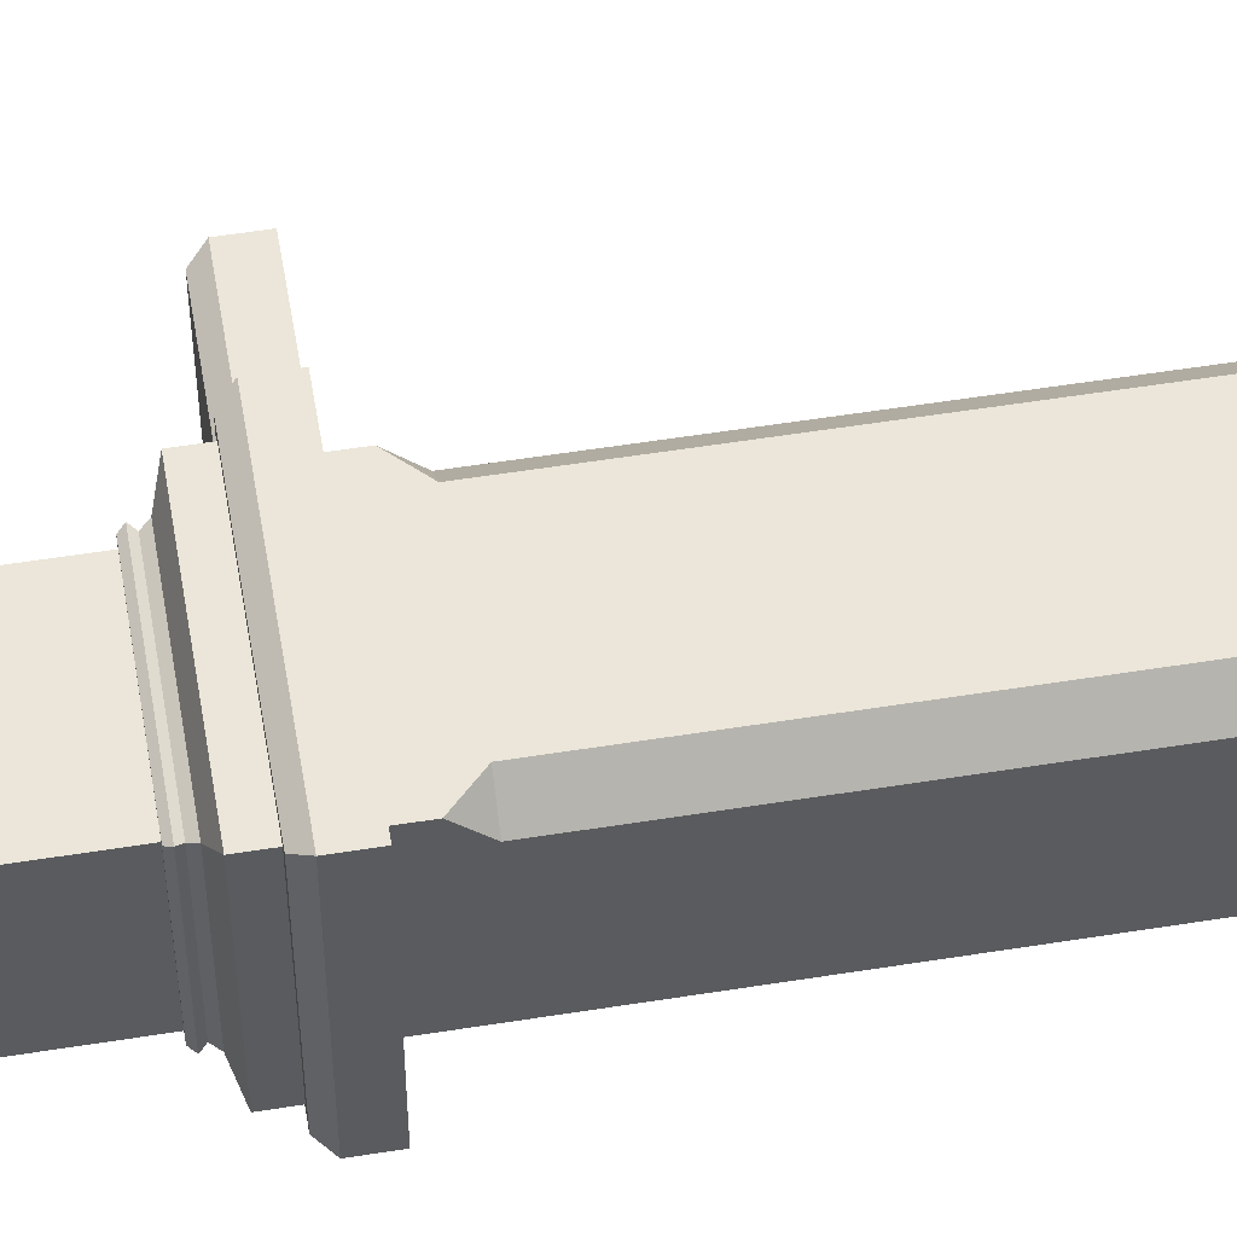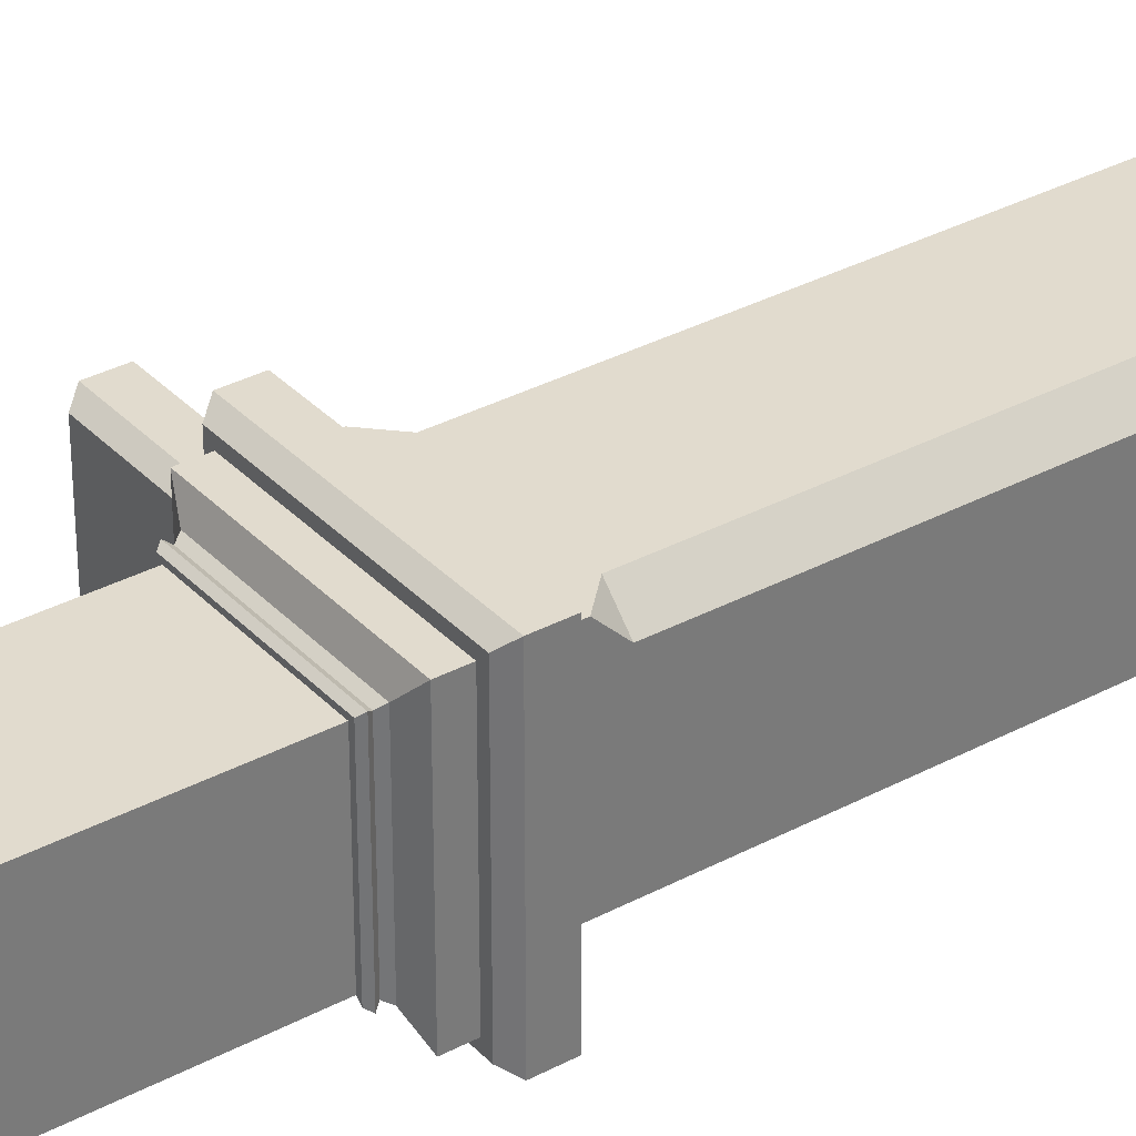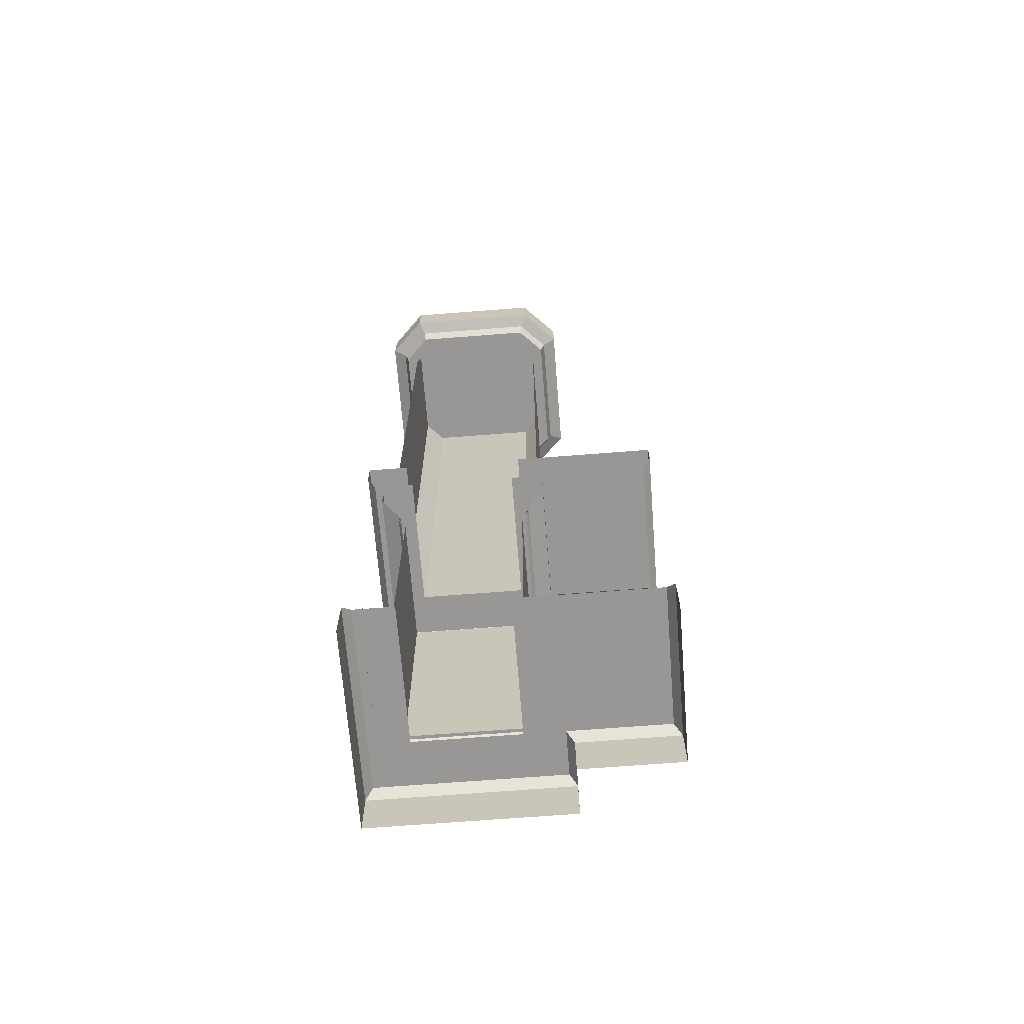
<metadata>
{"format":"obj","ext":"obj","renderer":"f3d","projection":"perspective","resolution":1024,"background":"white","views":[{"elev":55.1,"azim":80.4,"up":"+Z"},{"elev":33.9,"azim":54.0,"up":"+Z"},{"elev":-68.2,"azim":-175.5,"up":"+Y"}]}
</metadata>
<code>
o [Imported]_L_column_L_column
v -1.865 4.675 0.595
v -1.185 4.675 1.185
v -1.185 4.675 0.595
v -1.28 4.8 1.28
v -1.28 5.12 1.28
v -1.28 5.12 -1.28
v -1.1e-05 4.675 1.185
v -0.675 4.675 1.185
v -1e-06 4.8 1.28
v -1e-06 5.12 1.28
v -0.77 4.8 1.28
v -0.77 5.12 1.28
v -0.77 5.12 -1.28
v -2.465 4.675 0.595
v -2.465 4.675 0
v -2.465 4.675 -0.595
v -2.56 4.8 0
v -2.56 4.8 0.69
v -2.56 4.8 -0.69
v -1.865 4.8 0.69
v -1.28 4.8 0.69
v -2.56 5.12 0
v -2.56 5.12 0.69
v -2.56 5.12 -0.69
v -1.865 5.12 0.69
v -1.865 5.12 -0.69
v -1.28 5.12 0.69
v -1.28 5.12 -0.69
v -1.865 5.12 0
v -1.28 5.12 0
v -1e-06 5.12 0.69
v -0.77 5.12 0.69
v -0.77 5.12 0
v -0.77 5.12 -0.69
v -2.465 4.675 -1.185
v -2.56 4.8 -1.28
v -2.56 5.12 -1.28
v -1.865 5.12 -1.28
v 1.185 4.675 1.185
v 1.185 4.675 0.595
v 1.28 4.8 1.28
v 1.28 5.12 1.28
v 1.28 5.12 -1.28
v 0.675 4.675 1.185
v 0.77 4.8 1.28
v 0.77 5.12 1.28
v 0.77 5.12 -1.28
v 1.185 4.675 0
v 1.185 4.675 -0.595
v 1.28 4.8 0
v 1.28 4.8 0.69
v 1.28 4.8 -0.69
v 1.28 5.12 0.69
v 1.28 5.12 -0.69
v 1.28 5.12 0
v 0.77 5.12 0.69
v 0.77 5.12 0
v 0.77 5.12 -0.69
v 1.185 4.675 -1.185
v 1.28 4.8 -1.28
v -1.865 4.675 0
v -1.865 4.675 -0.595
v -1.185 4.675 0
v -1.185 4.675 -1.185
v -1.185 4.675 -0.595
v -0.675 4.675 -1.185
v -1e-06 4.675 0.595
v -0.675 4.675 0.595
v -0.675 4.675 0
v -0.675 4.675 -0.595
v -1.865 4.675 -1.185
v 0.675 4.675 -1.185
v 0.675 4.675 0.595
v 0.675 4.675 0
v 0.675 4.675 -0.595
v 1.085 0.75 1.085
v -1.085 0.75 1.085
v -1.1e-05 0.75 1.085
v 0.64 0.75 1.085
v -0.64 0.75 1.085
v 1.085 1 1.085
v -1.085 1 1.085
v -1.1e-05 1 1.085
v 0.64 1 1.085
v -0.64 1 1.085
v 0.875 1.085 0.875
v -0.875 1.085 0.875
v -1.2e-05 1.085 0.875
v 0.64 1.085 0.875
v -0.64 1.085 0.875
v 0.835 1.15 0.835
v -0.835 1.15 0.835
v -1.2e-05 1.15 0.835
v 0.64 1.15 0.835
v -0.64 1.15 0.835
v 1.085 4.675 1.085
v -1.085 4.675 1.085
v -1.1e-05 4.675 1.085
v 0.64 4.675 1.085
v -0.64 4.675 1.085
v 1.085 4.425 1.085
v -1.085 4.425 1.085
v -1.1e-05 4.425 1.085
v 0.64 4.425 1.085
v -0.64 4.425 1.085
v 0.875 4.34 0.875
v -0.875 4.34 0.875
v -1.2e-05 4.34 0.875
v 0.64 4.34 0.875
v -0.64 4.34 0.875
v 0.835 4.275 0.835
v -0.835 4.275 0.835
v -1.2e-05 4.275 0.835
v 0.64 4.275 0.835
v -0.64 4.275 0.835
v 0.785 1.25 0.79
v -3e-06 1.25 0.79
v -0.785 1.25 0.79
v -0.785 1.25 0
v -0.785 1.25 -0.79
v 0.785 1.25 -0.79
v 0.785 1.25 0
v 0.785 2.71 0.79
v -1e-06 2.71 0.79
v -0.785 2.71 0.79
v -0.785 2.71 0
v -0.785 2.71 -0.79
v 0.785 2.71 -0.79
v 0.785 2.71 0
v 0.785 4.175 0.79
v -3e-06 4.175 0.79
v -0.785 4.175 0.79
v -0.785 4.175 0
v -0.785 4.175 -0.79
v 0.785 4.175 -0.79
v 0.785 4.175 0
v 0.835 1.15 0
v 0.835 1.15 -0.835
v 0.835 1.15 -0.595
v 0.835 1.15 0.595
v -0.835 1.15 0
v -0.835 1.15 -0.835
v -0.835 1.15 -0.595
v -0.835 1.15 0.595
v 0.87 1.2 0.87
v 0.87 1.2 0
v 0.87 1.2 -0.87
v 0.87 1.2 -0.595
v 0.87 1.2 0.595
v -0.87 1.2 0.87
v -0.87 1.2 0
v -0.87 1.2 -0.87
v -0.87 1.2 -0.595
v -0.87 1.2 0.595
v -1.2e-05 1.2 0.87
v 0.64 1.2 0.87
v -0.64 1.2 0.87
v 0.835 1.25 0.835
v 0.835 1.25 0
v 0.835 1.25 -0.835
v 0.835 1.25 -0.595
v 0.835 1.25 0.595
v -0.835 1.25 0.835
v -0.835 1.25 0
v -0.835 1.25 -0.835
v -0.835 1.25 -0.595
v -0.835 1.25 0.595
v -1.2e-05 1.25 0.835
v 0.64 1.25 0.835
v -0.64 1.25 0.835
v 0.835 4.275 0
v 0.835 4.275 -0.835
v 0.835 4.275 -0.595
v 0.835 4.275 0.595
v -0.835 4.275 0
v -0.835 4.275 -0.835
v -0.835 4.275 -0.595
v -0.835 4.275 0.595
v 0.87 4.225 0.87
v 0.87 4.225 0
v 0.87 4.225 -0.87
v 0.87 4.225 -0.595
v 0.87 4.225 0.595
v -0.87 4.225 0.87
v -0.87 4.225 0
v -0.87 4.225 -0.87
v -0.87 4.225 -0.595
v -0.87 4.225 0.595
v -1.2e-05 4.225 0.87
v 0.64 4.225 0.87
v -0.64 4.225 0.87
v 0.835 4.175 0.835
v 0.835 4.175 0
v 0.835 4.175 -0.835
v 0.835 4.175 -0.595
v 0.835 4.175 0.595
v -0.835 4.175 0.835
v -0.835 4.175 0
v -0.835 4.175 -0.835
v -0.835 4.175 -0.595
v -0.835 4.175 0.595
v -1.2e-05 4.175 0.835
v 0.64 4.175 0.835
v -0.64 4.175 0.835
v 0.6391 1.25 0.79
v 0.6391 4.175 0.79
v -0.639 1.25 0.79
v -0.639 4.175 0.79
v 0.785 1.25 0.5966
v -0.785 1.25 0.5966
v 0.785 4.175 0.5966
v -0.785 4.175 0.5966
v -0.785 1.25 -0.5943
v 0.785 1.25 -0.5943
v -0.785 4.175 -0.5943
v 0.785 4.175 -0.5943
v 1.085 0.75 0
v 1.085 0.75 -1.085
v 1.085 0.75 -0.595
v 1.085 0.75 0.595
v -1.085 0.75 0
v -1.085 0.75 -1.085
v -1.085 0.75 -0.595
v -1.085 0.75 0.595
v 1.085 1 0
v 1.085 1 -1.085
v 1.085 1 -0.595
v 1.085 1 0.595
v -1.085 1 0
v -1.085 1 -1.085
v -1.085 1 -0.595
v -1.085 1 0.595
v 0.875 1.085 0
v 0.875 1.085 -0.875
v 0.875 1.085 -0.595
v 0.875 1.085 0.595
v -0.875 1.085 0
v -0.875 1.085 -0.875
v -0.875 1.085 -0.595
v -0.875 1.085 0.595
v 1.085 4.675 0
v 1.085 4.675 -1.085
v 1.085 4.675 -0.595
v 1.085 4.675 0.595
v -1.085 4.675 0
v -1.085 4.675 -1.085
v -1.085 4.675 -0.595
v -1.085 4.675 0.595
v 1.085 4.425 0
v 1.085 4.425 -1.085
v 1.085 4.425 -0.595
v 1.085 4.425 0.595
v -1.085 4.425 0
v -1.085 4.425 -1.085
v -1.085 4.425 -0.595
v -1.085 4.425 0.595
v 0.875 4.34 0
v 0.875 4.34 -0.875
v 0.875 4.34 -0.595
v 0.875 4.34 0.595
v -0.875 4.34 0
v -0.875 4.34 -0.875
v -0.875 4.34 -0.595
v -0.875 4.34 0.595
v 0.785 3.51 0.79
v -1e-06 3.51 0.79
v -0.785 3.51 0.79
v -0.785 3.51 0
v -0.785 3.51 -0.79
v 0.785 3.51 -0.79
v 0.785 3.51 0
v 0.785 1.91 0.79
v -1e-06 1.91 0.79
v -0.785 1.91 0.79
v -0.785 1.91 0
v -0.785 1.91 -0.79
v 0.785 1.91 -0.79
v 0.785 1.91 0
v -1.865 0.75 0.595
v -1.185 0.75 1.185
v -1.185 0.75 0.595
v -1.28 0.625 1.28
v -1.1e-05 0.75 1.185
v -0.675 0.75 1.185
v -1e-06 0.625 1.28
v -0.675 0.625 1.28
v -2.465 0.75 0.595
v -2.465 0.75 0
v -2.465 0.75 -0.595
v -2.56 0.625 0
v -2.56 0.625 0.69
v -2.56 0.625 -0.595
v -1.865 0.625 0.69
v -1.28 0.625 0.69
v -2.465 0.75 -1.185
v -2.56 0.625 -1.28
v 1.185 0.75 1.185
v 1.185 0.75 0.595
v 1.28 0.625 1.28
v 0.675 0.75 1.185
v 0.675 0.625 1.28
v 1.185 0.75 0
v 1.185 0.75 -0.595
v 1.28 0.625 0
v 1.28 0.625 0.69
v 1.28 0.625 -0.595
v 1.185 0.75 -1.185
v 1.28 0.625 -1.28
v -1.865 0.75 0
v -1.865 0.75 -0.595
v -1.185 0.75 0
v -1.185 0.75 -1.185
v -1.185 0.75 -0.595
v -1.28 -0 1.28
v -0.675 0.75 -1.185
v -1e-06 0.75 0.595
v -0.675 0.75 0.595
v -0.675 0.75 0
v -0.675 0.75 -0.595
v -1e-06 -0 1.28
v -0.675 -0 1.28
v -2.56 0 0
v -2.56 -0 0.69
v -2.56 0 -0.595
v -1.865 -0 0.69
v -1.28 -0 0.69
v -2.56 0 -1.28
v -1.865 0.75 -1.185
v 1.28 -0 1.28
v 0.675 0.75 -1.185
v 0.675 0.75 0.595
v 0.675 0.75 0
v 0.675 0.75 -0.595
v 0.675 -0 1.28
v 1.28 0 0
v 1.28 -0 0.69
v 1.28 0 -0.595
v 1.28 0 -1.28
v 1.005 5.37 -0.755
v 1.005 5.37 0.755
v -1.005 5.37 1.005
v 1.005 5.37 1.005
v 1.005 5.12 -0.755
v 1.005 5.12 0.755
v -1.005 5.12 1.005
v 1.005 5.12 1.005
v 1.005 5.62 -0.755
v -1.005 5.62 -0.755
v -1.005 5.62 0.755
v 1.005 5.62 0.755
v 1.005 7.68 -0.755
v 1.005 7.68 0.755
v 1.005 10.24 -0.755
v 1.005 10.24 0.755
v 1.005 12.8 -0.755
v 1.005 12.8 0.755
v -1.005 7.68 -0.755
v -1.005 7.68 0.755
v -1.005 10.24 -0.755
v -1.005 10.24 0.755
v -1.005 12.8 -0.755
v -1.005 12.8 0.755
v -1.005 5.37 -0.755
v -1.005 5.37 0.755
v -1.005 5.12 -0.755
v -1.005 5.12 0.755
v -0.755 5.37 1.005
v 0.755 5.37 1.005
v -0.755 5.12 1.005
v 0.755 5.12 1.005
v -0.755 5.62 1.005
v 0.755 5.62 1.005
v -0.755 7.68 1.005
v 0.755 7.68 1.005
v -0.755 10.24 1.005
v 0.755 10.24 1.005
v -0.755 12.8 1.005
v 0.755 12.8 1.005
v 1.388 12.55 1e-06
v 1.388 12.07 1e-06
v 1.208 12.01 1e-06
v 1.153 11.82 1e-06
v 1.208 12.61 1e-06
v 1.153 12.8 1e-06
v 1.388 12.55 0.9139
v 1.388 12.07 0.9139
v 1.208 12.01 0.8392
v 1.153 11.82 0.8163
v 1.208 12.61 0.8392
v 1.153 12.8 0.8163
v 0.9139 12.55 1.388
v 0.9139 12.07 1.388
v 0.8392 12.01 1.208
v 0.8163 11.82 1.153
v 0.8392 12.61 1.208
v 0.8163 12.8 1.153
v -0.9139 12.55 1.388
v -0.9139 12.07 1.388
v -0.8392 12.01 1.208
v -0.8163 11.82 1.153
v -0.8392 12.61 1.208
v -0.8163 12.8 1.153
v -1.388 12.55 0.9139
v -1.388 12.07 0.9139
v -1.208 12.01 0.8392
v -1.153 11.82 0.8163
v -1.208 12.61 0.8392
v -1.153 12.8 0.8163
v -1.388 12.55 1e-06
v -1.388 12.07 1e-06
v -1.208 12.01 1e-06
v -1.153 11.82 1e-06
v -1.208 12.61 1e-06
v -1.153 12.8 1e-06
v 1.388 12.55 -0.9139
v 1.388 12.07 -0.9139
v 1.208 12.01 -0.8392
v 1.153 11.82 -0.8163
v 1.208 12.61 -0.8392
v 1.153 12.8 -0.8163
v 0.9139 12.55 -1.388
v 0.9139 12.07 -1.388
v 0.8392 12.01 -1.208
v 0.8163 11.82 -1.153
v 0.8392 12.61 -1.208
v 0.8163 12.8 -1.153
v -0.9139 12.55 -1.388
v -0.9139 12.07 -1.388
v -0.8392 12.01 -1.208
v -0.8163 11.82 -1.153
v -0.8392 12.61 -1.208
v -0.8163 12.8 -1.153
v -1.388 12.55 -0.9139
v -1.388 12.07 -0.9139
v -1.208 12.01 -0.8392
v -1.153 11.82 -0.8163
v -1.208 12.61 -0.8392
v -1.153 12.8 -0.8163
v 1.005 11.81 1e-06
v 1.005 11.82 0.755
v 0.755 11.82 1.005
v -0.755 11.82 1.005
v -1.005 11.82 0.755
v -1.005 11.82 1e-06
v 1.005 11.82 -0.755
v 0.755 11.82 -1.005
v -0.755 11.82 -1.005
v -1.005 11.82 -0.755
v 0.785 1.25 0.79
v -3e-06 1.25 0.79
v -0.785 1.25 0.79
v -0.785 1.25 0
v -0.785 1.25 -0.79
v 0.785 1.25 -0.79
v 0.785 1.25 0
v 0.785 1.25 -0.5943
v 0.785 4.175 0.79
v -3e-06 4.175 0.79
v -0.785 4.175 0.79
v -0.785 4.175 0
v -0.785 4.175 -0.79
v 0.785 4.175 -0.79
v 0.785 4.175 0
v 0.6391 4.175 0.79
v -0.785 4.175 -0.5943
f 346 344 340 342
f 343 339 340 344
f 339 347 350 340
f 342 340 350
f 353 354 352 351
f 355 356 354 353
f 350 347 351 352
f 358 357 348 349
f 360 359 357 358
f 360 362 361 359
f 366 345 341 364
f 365 366 364 363
f 364 349 348 363
f 349 364 341
f 370 346 342 368
f 369 370 368 367
f 345 369 367 341
f 368 372 371 367
f 372 368 342
f 341 367 371
f 376 375 373 374
f 378 377 375 376
f 372 374 373 371
f 349 341 371
f 342 350 372
f 375 360 358 373
f 354 376 374 352
f 377 362 360 375
f 356 378 376 354
f 373 358 349 371
f 352 374 372 350
f 384 390 389 383
f 383 389 385 379
f 382 381 387 388
f 381 380 386 387
f 390 396 395 389
f 389 395 391 385
f 386 392 393 387
f 387 393 394 388
f 396 402 401 395
f 395 401 397 391
f 400 394 393 399
f 399 393 392 398
f 414 413 407 408
f 413 409 403 407
f 412 406 405 411
f 411 405 404 410
f 408 407 401 402
f 407 403 397 401
f 404 405 399 398
f 405 406 400 399
f 379 385 386 380
f 385 391 392 386
f 391 397 398 392
f 409 410 404 403
f 403 404 398 397
f 384 383 419 420
f 383 379 415 419
f 382 418 417 381
f 381 417 416 380
f 420 419 425 426
f 419 415 421 425
f 416 417 423 422
f 417 418 424 423
f 426 425 431 432
f 425 421 427 431
f 430 429 423 424
f 429 428 422 423
f 414 438 437 413
f 413 437 433 409
f 412 411 435 436
f 411 410 434 435
f 438 432 431 437
f 437 431 427 433
f 434 428 429 435
f 435 429 430 436
f 379 380 416 415
f 415 416 422 421
f 421 422 428 427
f 409 433 434 410
f 433 427 428 434
f 439 382 388 440
f 388 394 441 440
f 442 441 394 400
f 444 443 406 412
f 406 443 442 400
f 439 445 418 382
f 418 445 446 424
f 447 430 424 446
f 444 412 436 448
f 436 430 447 448
f 408 402 396 390
f 408 390 384 414
f 384 420 438 414
f 420 426 432 438
f 8 11 4 2
f 7 9 11 8
f 15 14 18 17
f 16 15 17 19
f 18 14 1 20
f 20 1 3 21
f 21 3 2 4
f 25 27 30 29
f 29 30 28 26
f 10 31 32 12
f 12 32 27 5
f 32 33 30 27
f 33 34 28 30
f 34 13 6 28
f 24 22 29 26
f 22 23 25 29
f 38 26 28 6
f 38 37 24 26
f 35 16 19 36
f 44 39 41 45
f 7 44 45 9
f 48 50 51 40
f 49 52 50 48
f 51 41 39 40
f 10 46 56 31
f 46 42 53 56
f 56 53 55 57
f 57 55 54 58
f 58 54 43 47
f 59 60 52 49
f 7 8 68 67
f 8 2 3 68
f 68 3 63 69
f 69 63 65 70
f 70 65 64 66
f 11 12 5 4
f 11 9 10 12
f 1 61 63 3
f 61 62 65 63
f 16 62 61 15
f 15 61 1 14
f 18 23 22 17
f 19 17 22 24
f 20 25 23 18
f 20 21 27 25
f 5 27 21 4
f 36 19 24 37
f 35 71 62 16
f 71 64 65 62
f 7 67 73 44
f 44 73 40 39
f 73 74 48 40
f 74 75 49 48
f 75 72 59 49
f 45 41 42 46
f 45 46 10 9
f 51 50 55 53
f 52 54 55 50
f 42 41 51 53
f 60 43 54 52
f 81 84 79 76
f 85 82 77 80
f 91 94 89 86
f 95 92 87 90
f 89 84 81 86
f 90 87 82 85
f 101 96 99 104
f 105 100 97 102
f 111 106 109 114
f 115 110 107 112
f 109 106 101 104
f 110 105 102 107
f 84 83 78 79
f 94 93 88 89
f 84 89 88 83
f 99 98 103 104
f 109 108 113 114
f 109 104 103 108
f 85 80 78 83
f 95 90 88 93
f 90 85 83 88
f 100 105 103 98
f 110 115 113 108
f 105 110 108 103
f 145 156 94 91
f 157 150 92 95
f 154 151 141 144
f 153 152 142 143
f 147 148 139 138
f 146 149 140 137
f 158 169 156 145
f 170 163 150 157
f 167 164 151 154
f 166 165 152 153
f 160 161 148 147
f 159 162 149 146
f 179 111 114 190
f 191 115 112 184
f 188 178 175 185
f 187 177 176 186
f 181 172 173 182
f 180 171 174 183
f 192 179 190 203
f 204 191 184 197
f 201 188 185 198
f 200 187 186 199
f 194 181 182 195
f 193 180 183 196
f 156 155 93 94
f 169 168 155 156
f 205 117 168 169
f 114 113 189 190
f 190 189 202 203
f 203 202 131 206
f 157 95 93 155
f 170 157 155 168
f 207 170 168 117
f 115 191 189 113
f 191 204 202 189
f 204 208 131 202
f 149 145 91 140
f 154 144 92 150
f 162 158 145 149
f 167 154 150 163
f 167 210 119 164
f 174 111 179 183
f 178 188 184 112
f 183 179 192 196
f 188 201 197 184
f 212 198 133
f 196 211 136 193
f 153 143 141 151
f 148 146 137 139
f 166 153 151 164
f 213 166 164 119
f 161 159 146 148
f 214 122 159 161
f 177 187 185 175
f 173 171 180 182
f 187 200 198 185
f 200 215 133 198
f 182 180 193 195
f 195 193 136 216
f 212 201 198
f 160 121 214 161
f 165 166 213 120
f 210 167 163 118
f 163 170 207 118
f 158 116 205 169
f 209 116 158 162
f 162 159 122 209
f 192 203 206 130
f 211 196 192 130
f 216 135 194 195
f 199 134 215 200
f 212 132 197 201
f 197 132 208 204
f 228 81 76 220
f 232 229 221 224
f 231 230 222 223
f 226 227 219 218
f 227 225 217 219
f 225 228 220 217
f 144 141 237 240
f 143 142 238 239
f 138 139 235 234
f 137 140 236 233
f 232 240 237 229
f 239 238 230 231
f 234 235 227 226
f 227 235 233 225
f 225 233 236 228
f 228 236 86 81
f 252 244 96 101
f 256 248 245 253
f 255 247 246 254
f 250 242 243 251
f 251 243 241 249
f 249 241 244 252
f 178 264 261 175
f 177 263 262 176
f 172 258 259 173
f 171 257 260 174
f 256 253 261 264
f 263 255 254 262
f 258 250 251 259
f 251 249 257 259
f 249 252 260 257
f 252 101 106 260
f 232 224 77 82
f 140 91 86 236
f 144 240 87 92
f 240 232 82 87
f 248 256 102 97
f 260 106 111 174
f 264 178 112 107
f 256 264 107 102
f 231 223 221 229
f 143 239 237 141
f 139 137 233 235
f 231 229 237 239
f 247 255 253 245
f 263 177 175 261
f 259 257 171 173
f 263 261 253 255
f 270 135 136 271
f 270 271 129 128
f 271 136 130 265
f 271 265 123 129
f 268 133 134 269
f 268 269 127 126
f 265 130 131 266
f 265 266 124 123
f 267 132 133 268
f 267 268 126 125
f 266 131 132 267
f 266 267 125 124
f 278 122 121 277
f 278 277 128 129
f 272 116 122 278
f 272 278 129 123
f 276 120 119 275
f 276 275 126 127
f 273 117 116 272
f 273 272 123 124
f 275 119 118 274
f 275 274 125 126
f 274 118 117 273
f 274 273 124 125
f 284 280 282 286
f 283 284 286 285
f 288 290 291 287
f 289 292 290 288
f 291 293 279 287
f 293 294 281 279
f 294 282 280 281
f 292 289 295 296
f 300 301 299 297
f 283 285 301 300
f 302 298 305 304
f 303 302 304 306
f 305 298 297 299
f 306 308 307 303
f 283 316 317 284
f 284 317 281 280
f 317 318 311 281
f 318 319 313 311
f 319 315 312 313
f 286 282 314 321
f 286 321 320 285
f 279 281 311 309
f 309 311 313 310
f 289 288 309 310
f 288 287 279 309
f 291 290 322 323
f 292 324 322 290
f 293 291 323 325
f 293 325 326 294
f 314 282 294 326
f 310 328 295 289
f 310 313 312 328
f 296 327 324 292
f 283 300 331 316
f 300 297 298 331
f 331 298 302 332
f 332 302 303 333
f 333 303 307 330
f 301 334 329 299
f 301 285 320 334
f 305 336 335 304
f 306 304 335 337
f 329 336 305 299
f 308 306 337 338
f 120 453 452 119
f 119 452 451 118
f 117 450 449 116
f 121 454 456 214
f 118 451 450 117
f 214 456 455 122
f 116 449 455 122
f 135 462 463 136
f 130 457 458 131
f 134 461 465 215
f 131 458 459 132
f 132 459 460 133
f 136 463 457 130
f 215 465 460 133
f 131 458 464 206

</code>
